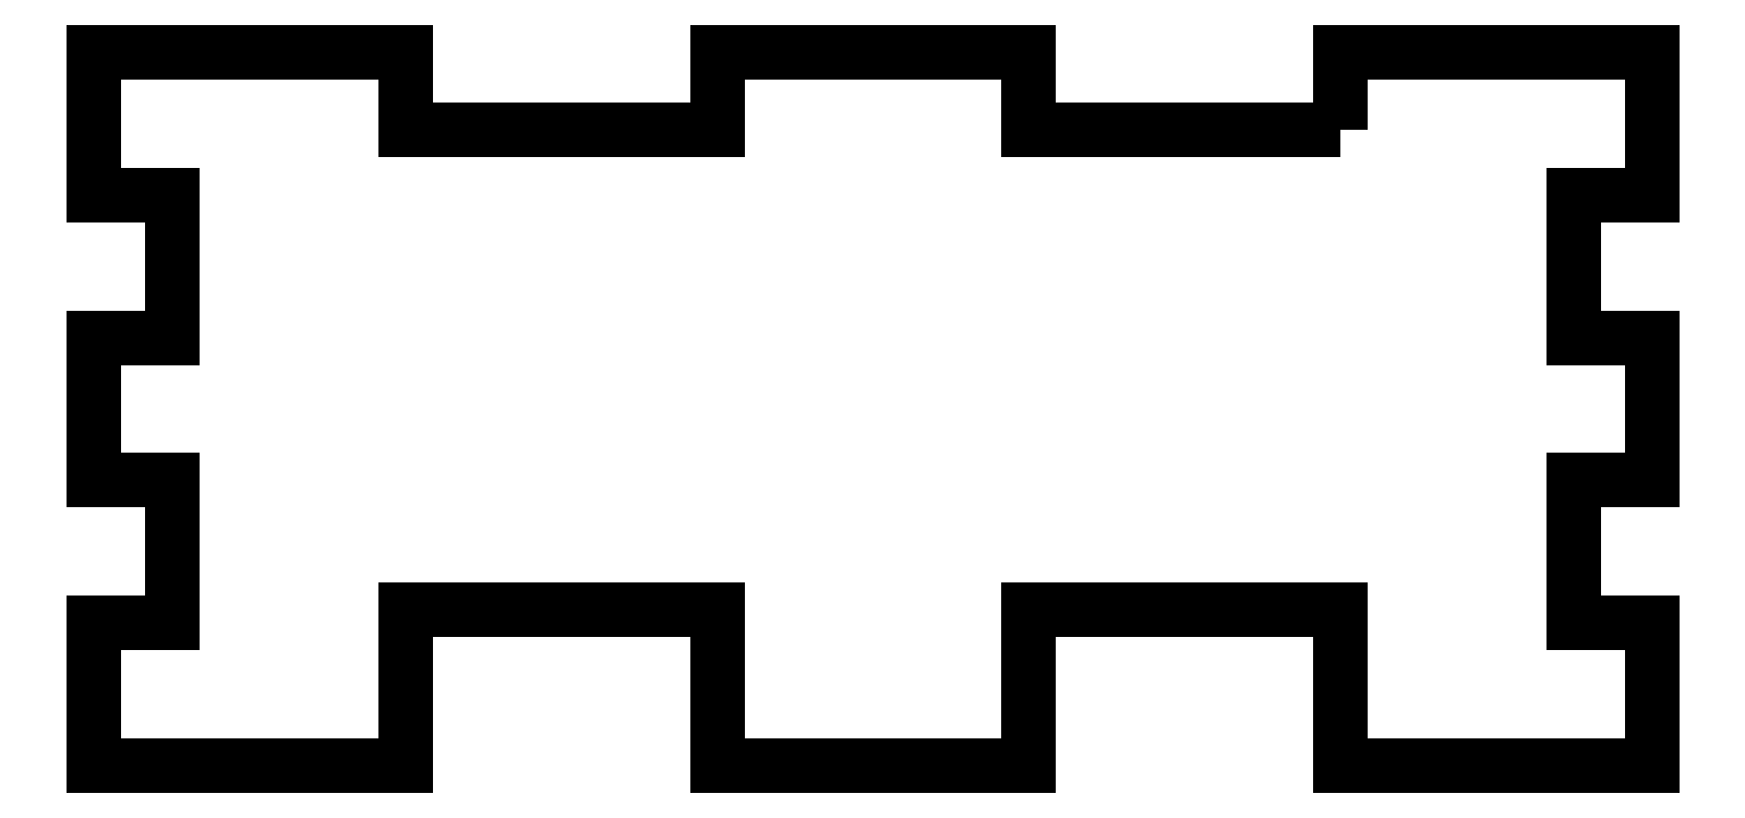
<metadata>
{"format":"dxf","ext":"dxf","renderer":"ezdxf+matplotlib","layout":"modelspace","background":"white","min_lineweight":24,"dpi":150}
</metadata>
<code>
0
SECTION
2
ENTITIES
0
LWPOLYLINE
8
0
90
36
70
1
43
0
10
96
20
49
10
96
20
55
10
120
20
55
10
120
20
44
10
114
20
44
10
114
20
33
10
120
20
33
10
120
20
22
10
114
20
22
10
114
20
11
10
120
20
11
10
120
20
0
10
96
20
0
10
96
20
12
10
72
20
12
10
72
20
0
10
48
20
0
10
48
20
12
10
24
20
12
10
24
20
0
10
0
20
0
10
0
20
11
10
6
20
11
10
6
20
22
10
0
20
22
10
0
20
33
10
6
20
33
10
6
20
44
10
0
20
44
10
0
20
55
10
24
20
55
10
24
20
49
10
48
20
49
10
48
20
55
10
72
20
55
10
72
20
49
0
ENDSEC
0
EOF

</code>
